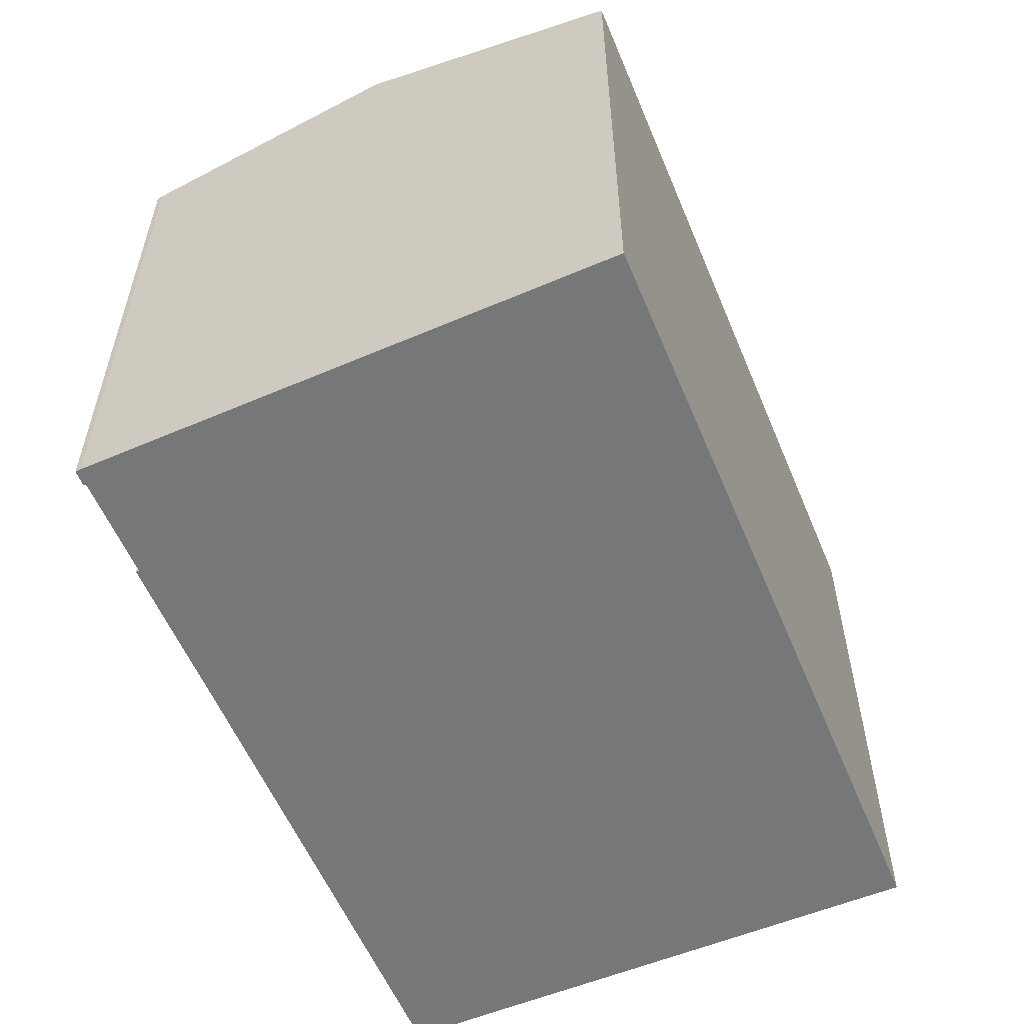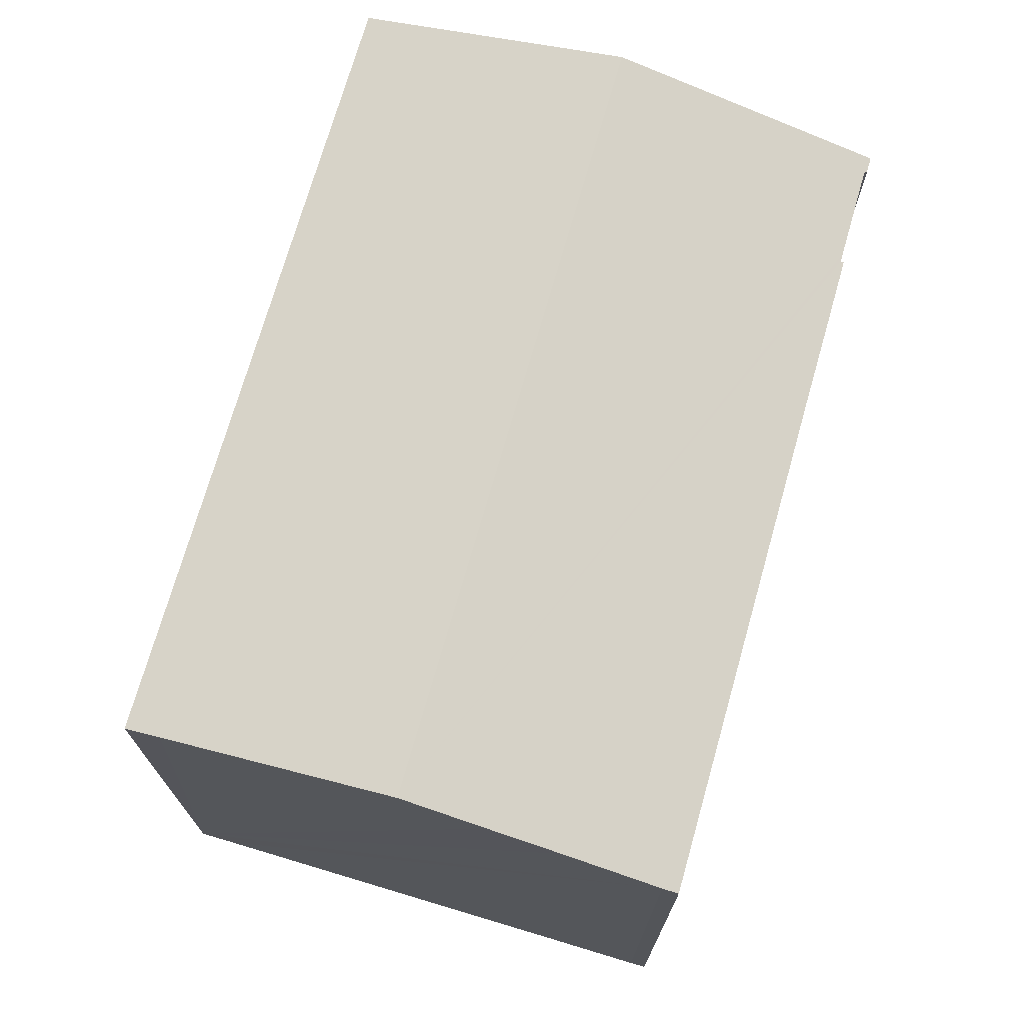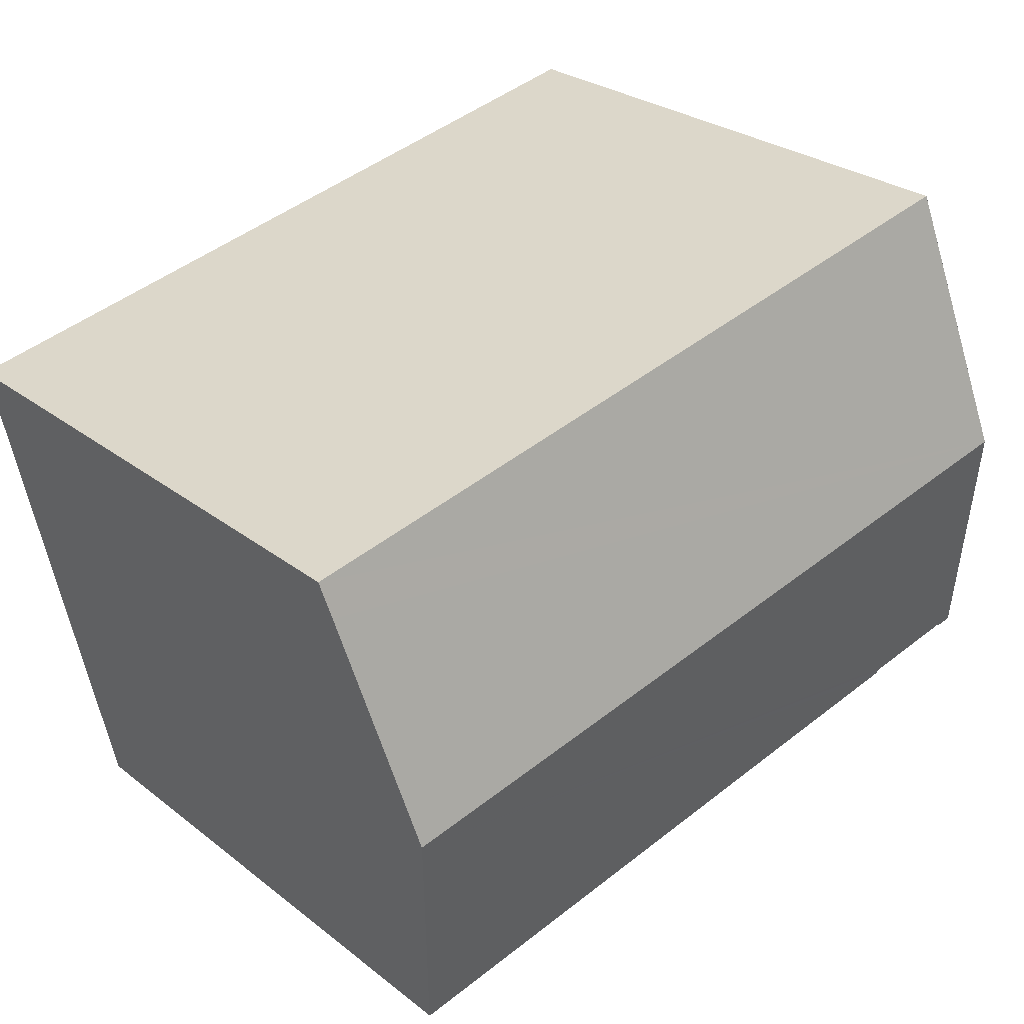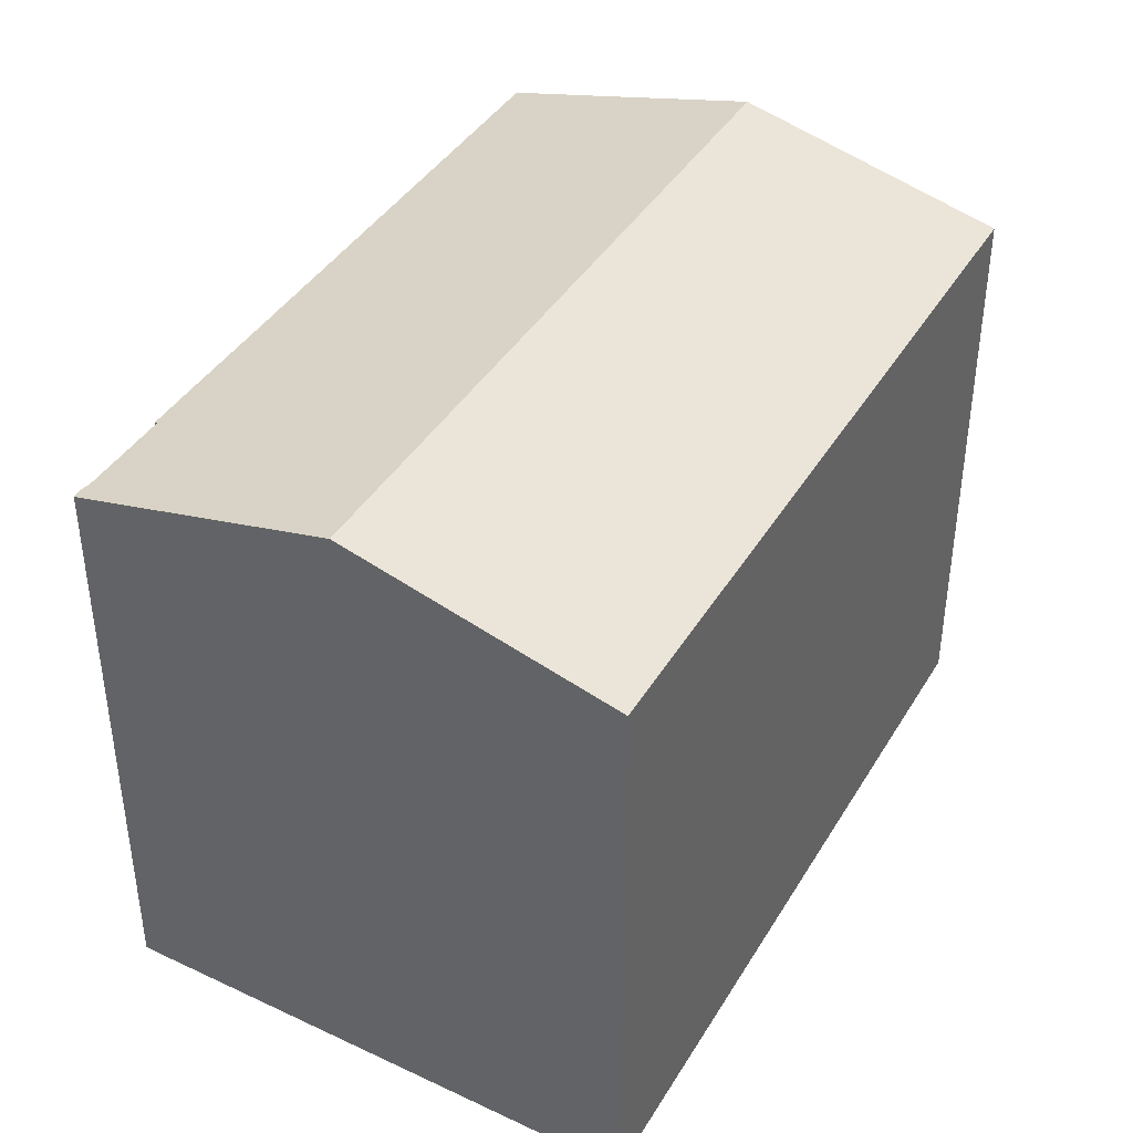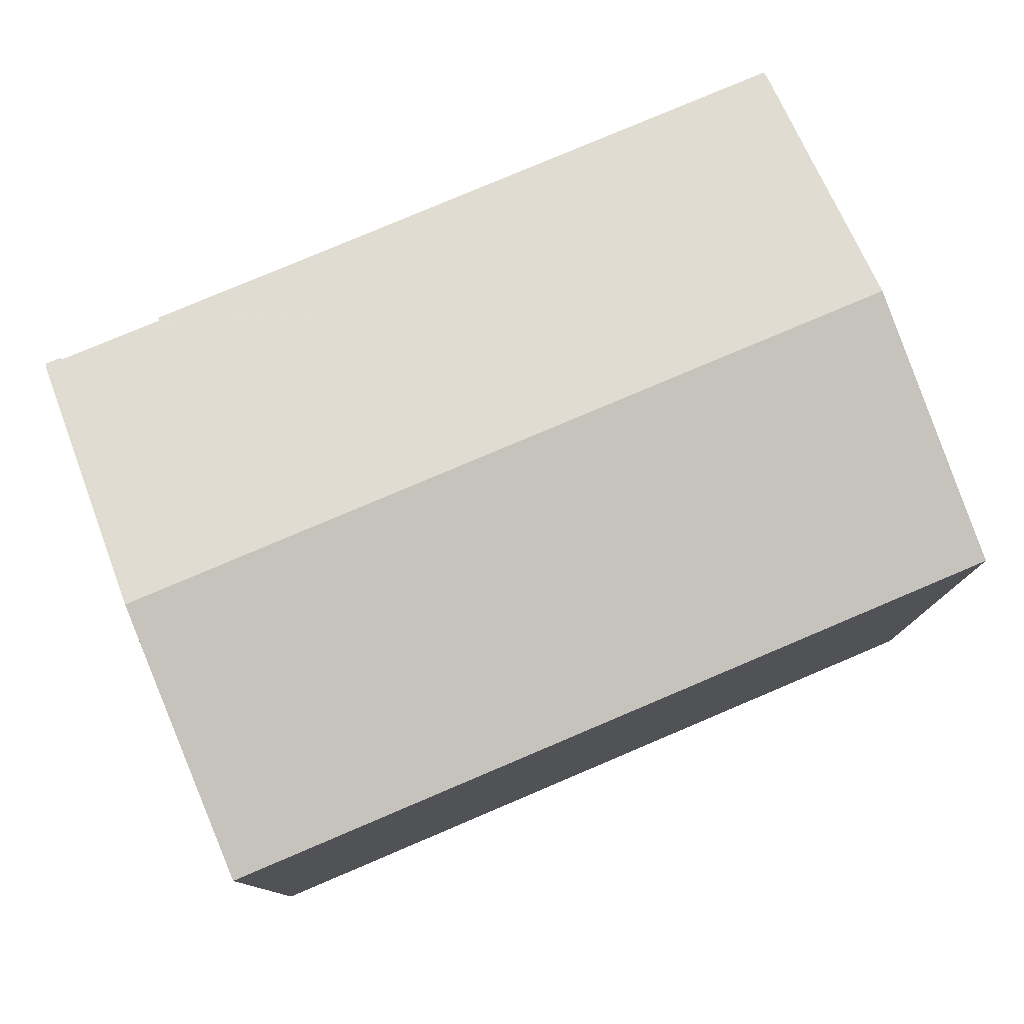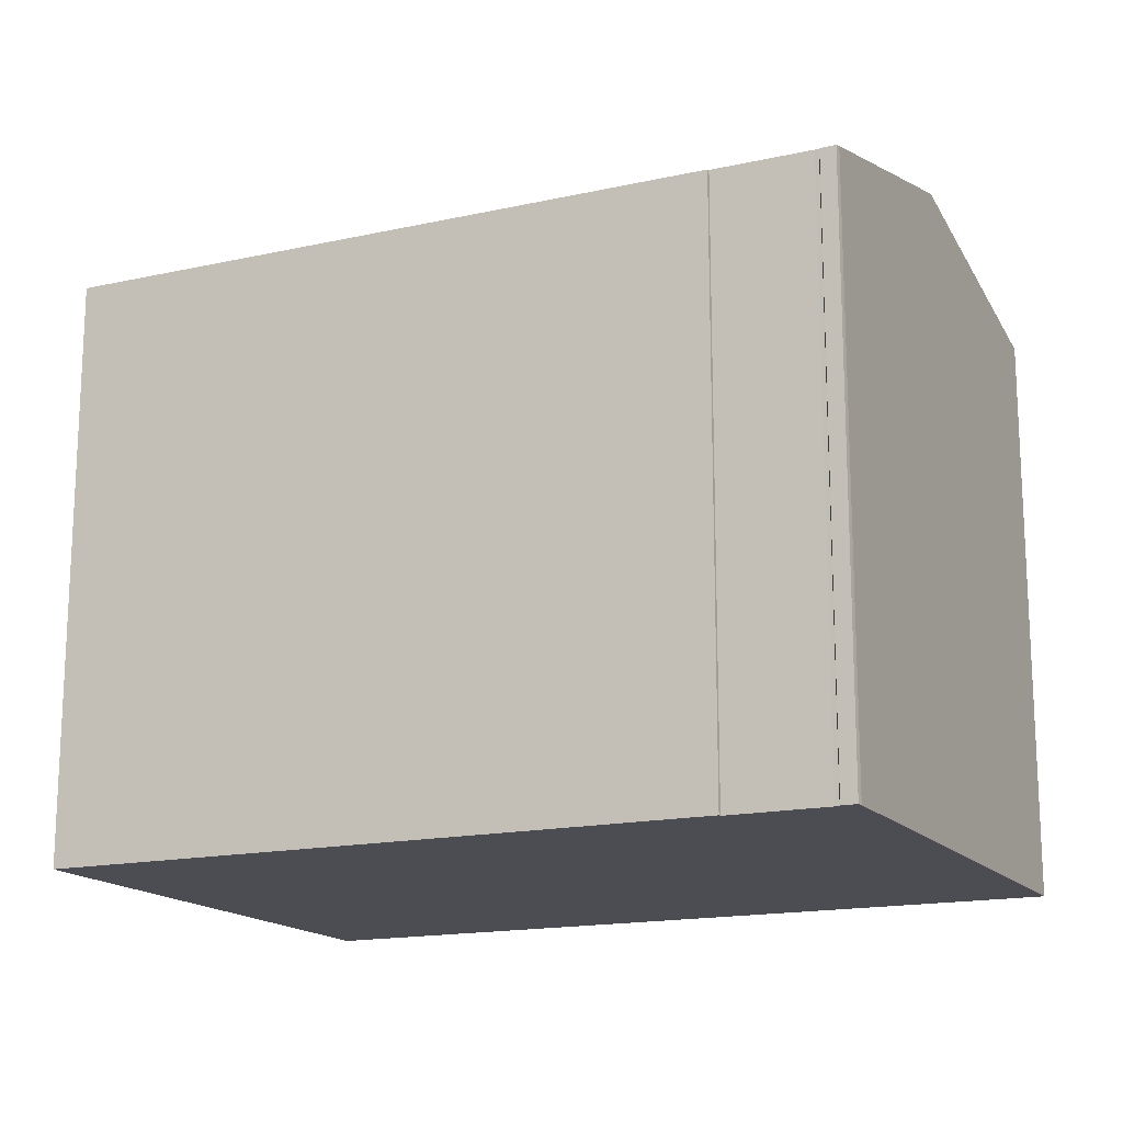
<metadata>
{"format":"obj","ext":"obj","renderer":"f3d","projection":"perspective","resolution":1024,"background":"white","views":[{"elev":-57.0,"azim":-55.0,"up":"+Y"},{"elev":72.2,"azim":118.4,"up":"+Y"},{"elev":27.5,"azim":139.7,"up":"+Z"},{"elev":40.3,"azim":-49.2,"up":"+Y"},{"elev":79.0,"azim":-10.5,"up":"+Y"},{"elev":-16.3,"azim":-143.0,"up":"+Y"}]}
</metadata>
<code>
v  0.011 12.65 0.13
v  0.19 12.62 -0.041
v  0 12.62 7.727e-16
v  1.093 14.02 5.748
v  0.328 12.62 -0.071
v  0.364 12.63 -0.028
v  0.448 12.63 -0.043
v  2.375 12.63 -0.463
v  17.75 14.02 2.057
v  2.554 12.63 -0.503
v  2.739 12.62 -0.614
v  3.945 12.62 -0.881
v  6.01 12.62 -1.332
v  17.06 13.21 -1.264
v  16.56 12.62 -3.685
v  16.64 12.7 -3.344
v  17.38 13.57 0.241
v  2.544 12.62 -0.571
v  18.96 12.59 7.884
v  2.218 12.59 11.59
v  18.8 12.78 7.114
v  0.328 4.348e-18 -0.071
v  0 0 0
v  0.19 2.511e-18 -0.041
v  16.56 2.256e-16 -3.685
v  6.01 8.156e-17 -1.332
v  3.945 5.395e-17 -0.881
v  2.544 3.496e-17 -0.571
v  2.739 3.76e-17 -0.614
v  2.554 3.08e-17 -0.503
v  0.448 2.633e-18 -0.043
v  2.375 2.835e-17 -0.463
v  0.364 1.715e-18 -0.028
v  0.011 -7.96e-18 0.13
v  2.218 -7.099e-16 11.59
v  1.093 -3.52e-16 5.748
v  18.96 -4.828e-16 7.884
v  18.8 -4.356e-16 7.114
v  17.06 7.74e-17 -1.264
v  16.64 2.048e-16 -3.344
v  17.75 -1.26e-16 2.057
v  17.38 -1.476e-17 0.241
g defaultobject
f 1 2 3
f 2 1 4
f 2 4 5
f 5 4 6
f 6 4 7
f 7 4 8
f 8 4 9
f 8 9 10
f 10 9 11
f 11 9 12
f 12 9 13
f 13 9 14
f 13 14 15
f 15 14 16
f 14 9 17
f 11 18 10
f 19 4 20
f 4 19 21
f 4 21 9
f 22 2 5
f 2 22 3
f 3 22 23
f 23 22 24
f 25 13 15
f 13 25 12
f 12 25 26
f 12 26 11
f 11 26 18
f 18 26 27
f 18 27 28
f 28 27 29
f 30 8 10
f 8 30 7
f 7 30 31
f 31 30 32
f 31 6 7
f 6 31 33
f 3 34 1
f 34 3 23
f 34 4 1
f 4 34 20
f 20 34 35
f 35 34 36
f 18 30 10
f 30 18 28
f 35 19 20
f 19 35 37
f 37 21 19
f 21 37 9
f 9 37 17
f 17 37 14
f 14 37 16
f 16 37 38
f 16 38 39
f 16 39 40
f 39 38 41
f 39 41 42
f 40 15 16
f 15 40 25
f 33 5 6
f 5 33 22
f 22 33 24
f 36 37 35
f 37 36 34
f 37 34 38
f 38 34 41
f 41 34 23
f 41 23 24
f 41 24 33
f 41 33 31
f 41 31 32
f 41 32 30
f 41 30 28
f 41 28 29
f 41 29 27
f 41 27 42
f 42 27 26
f 42 26 39
f 39 26 25
f 39 25 40

</code>
